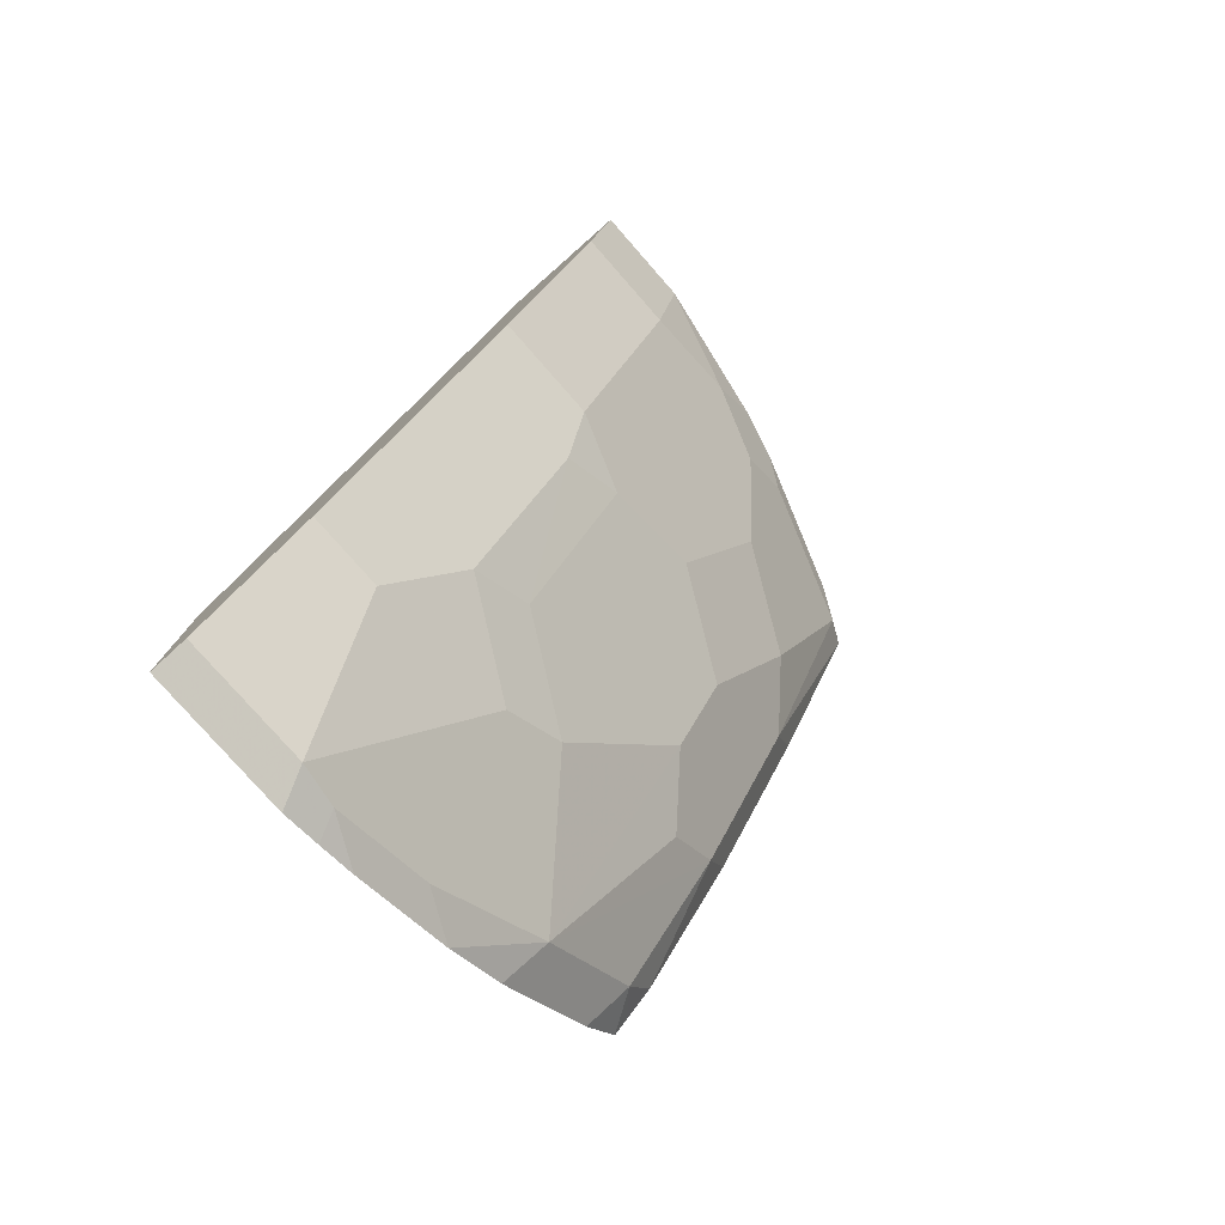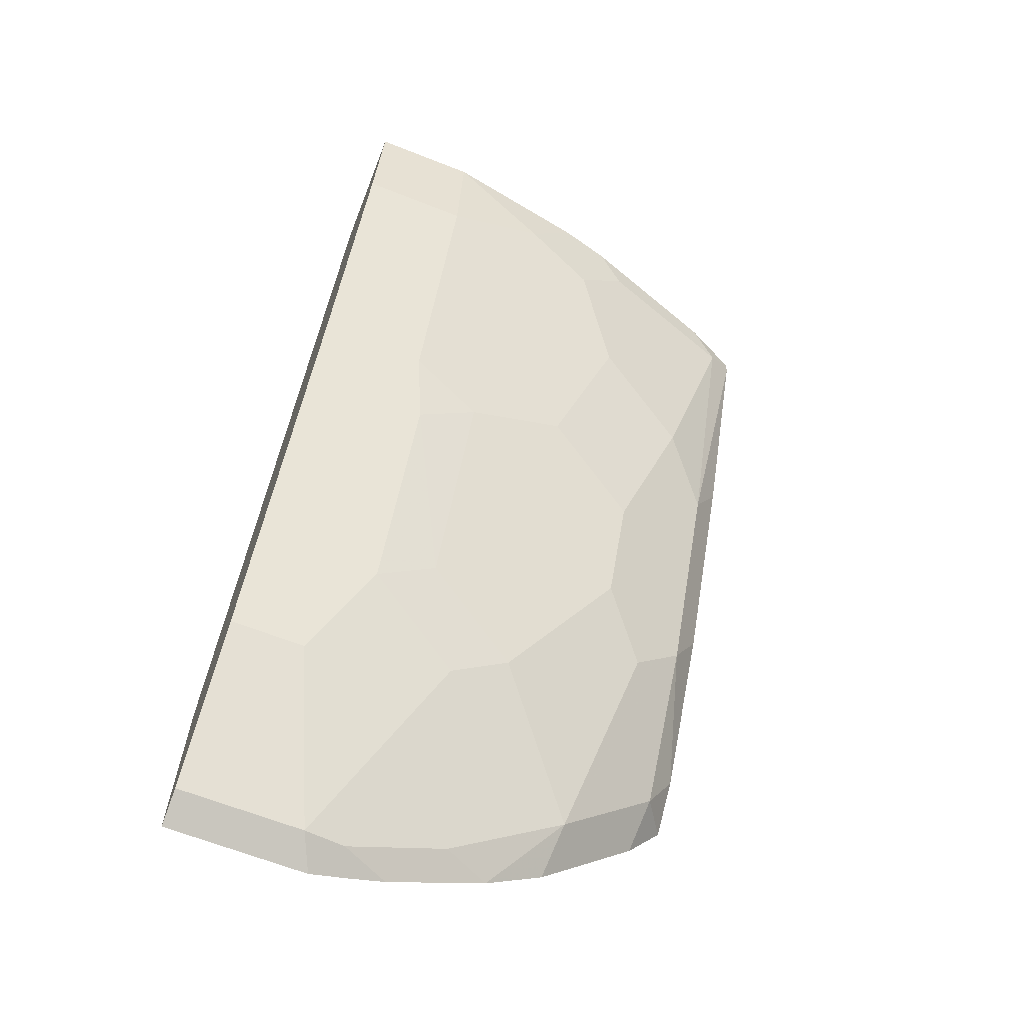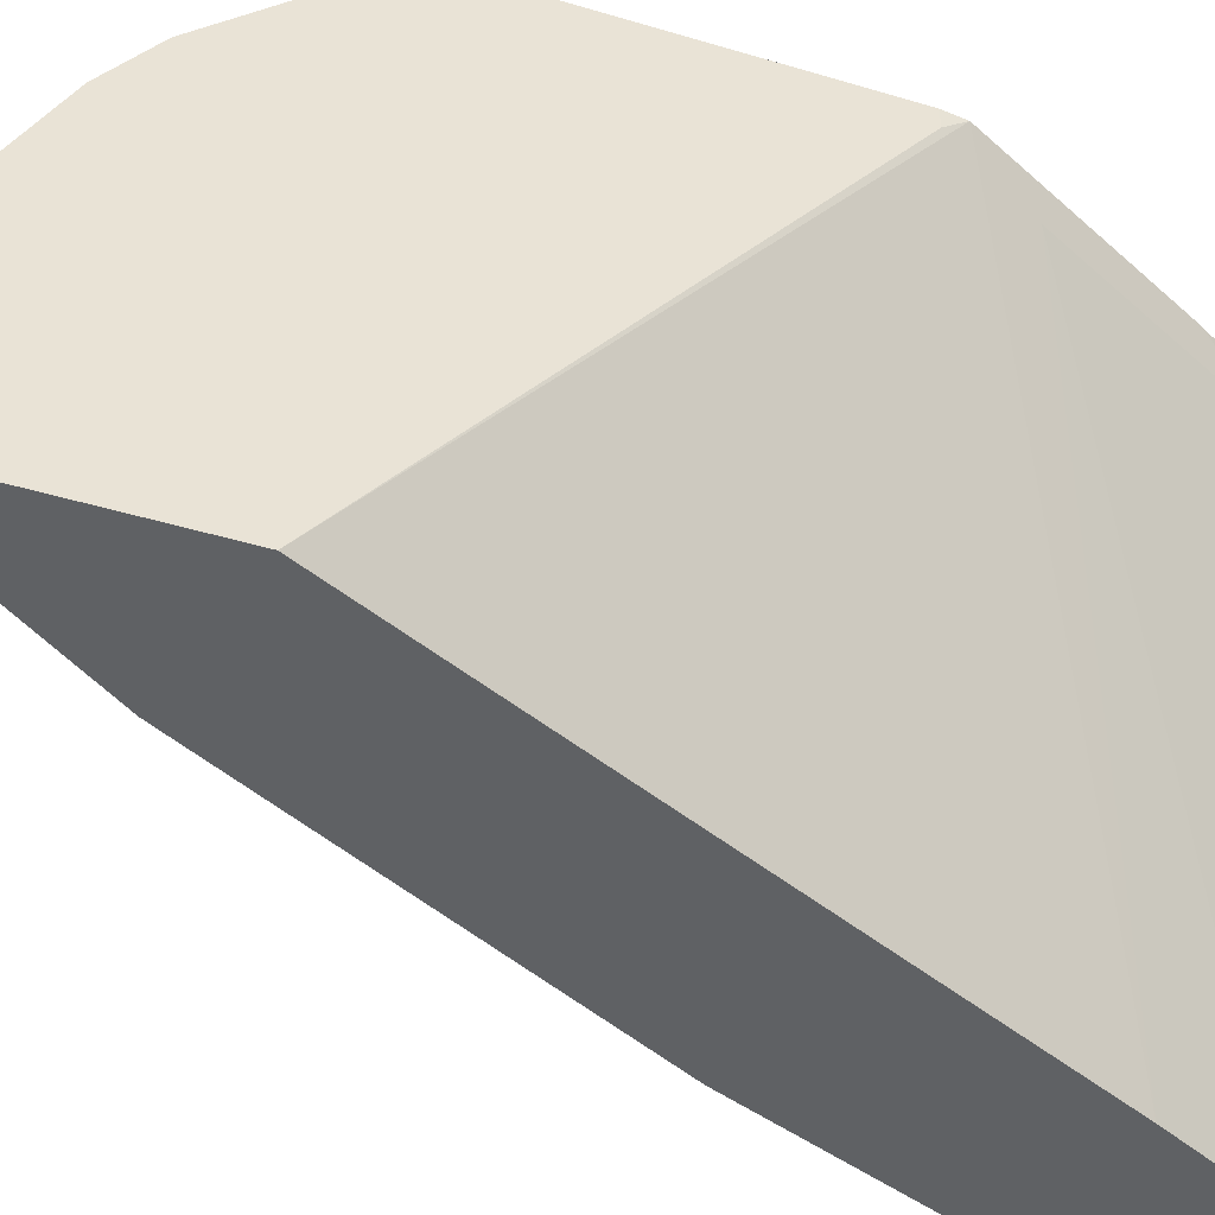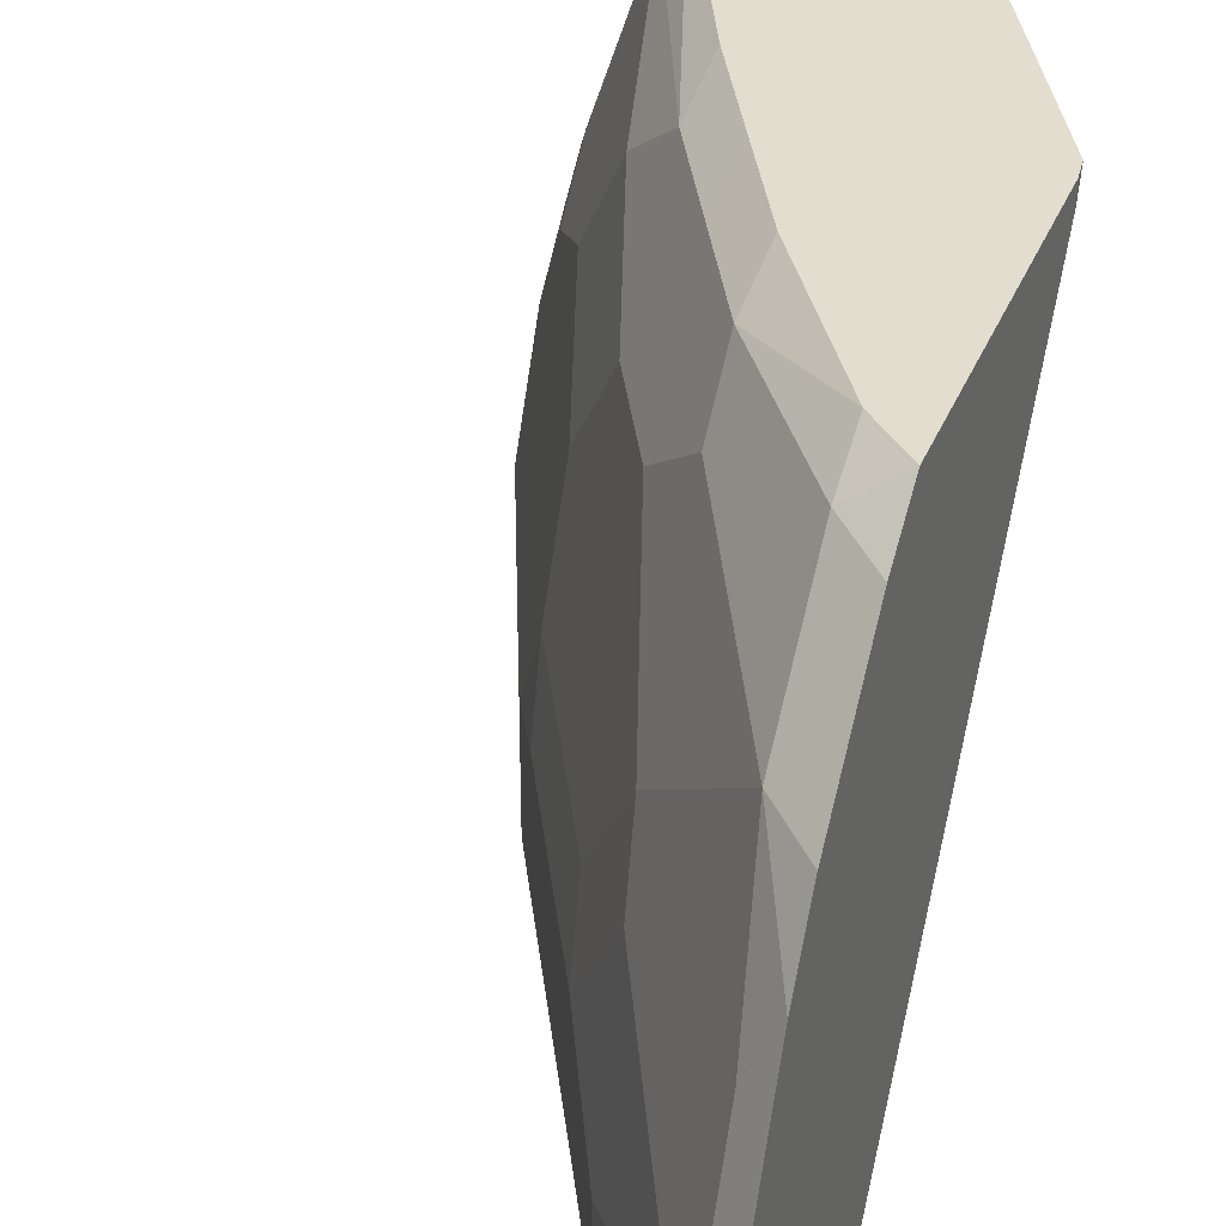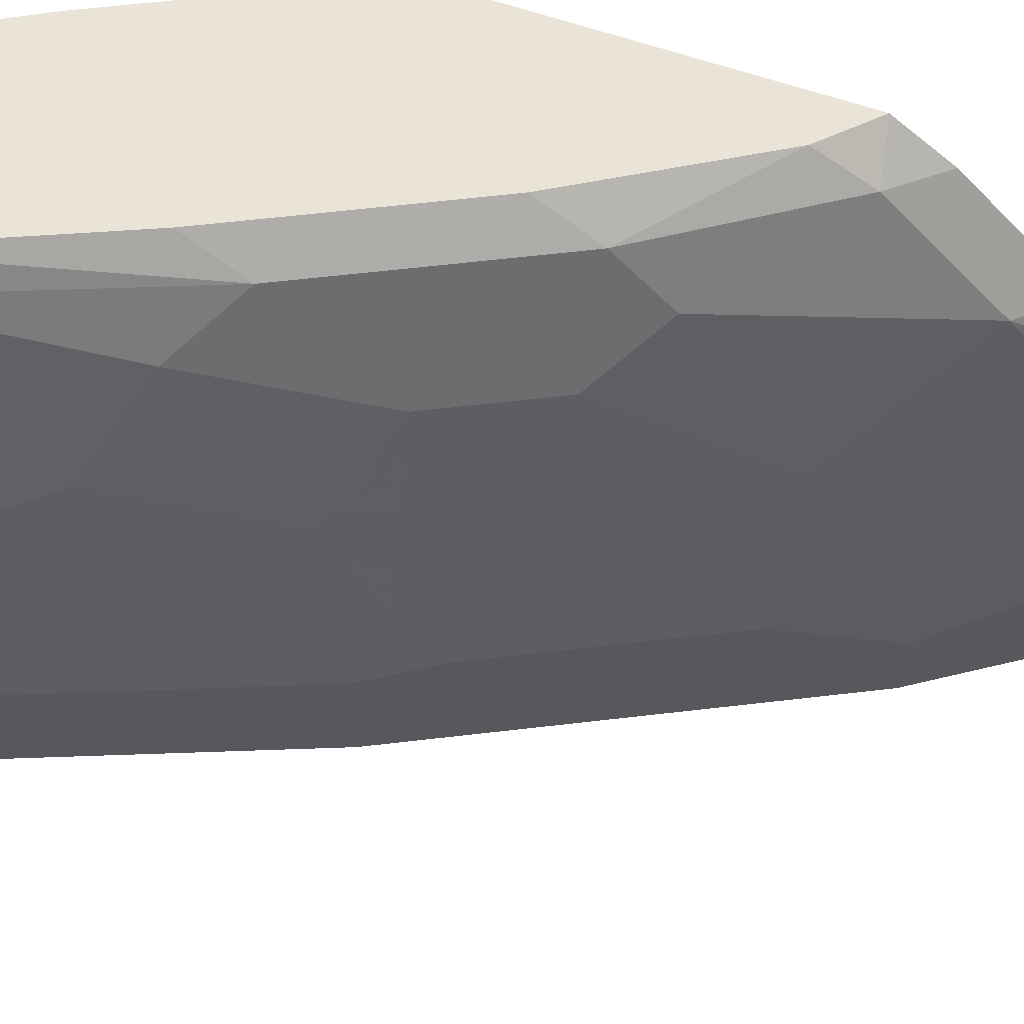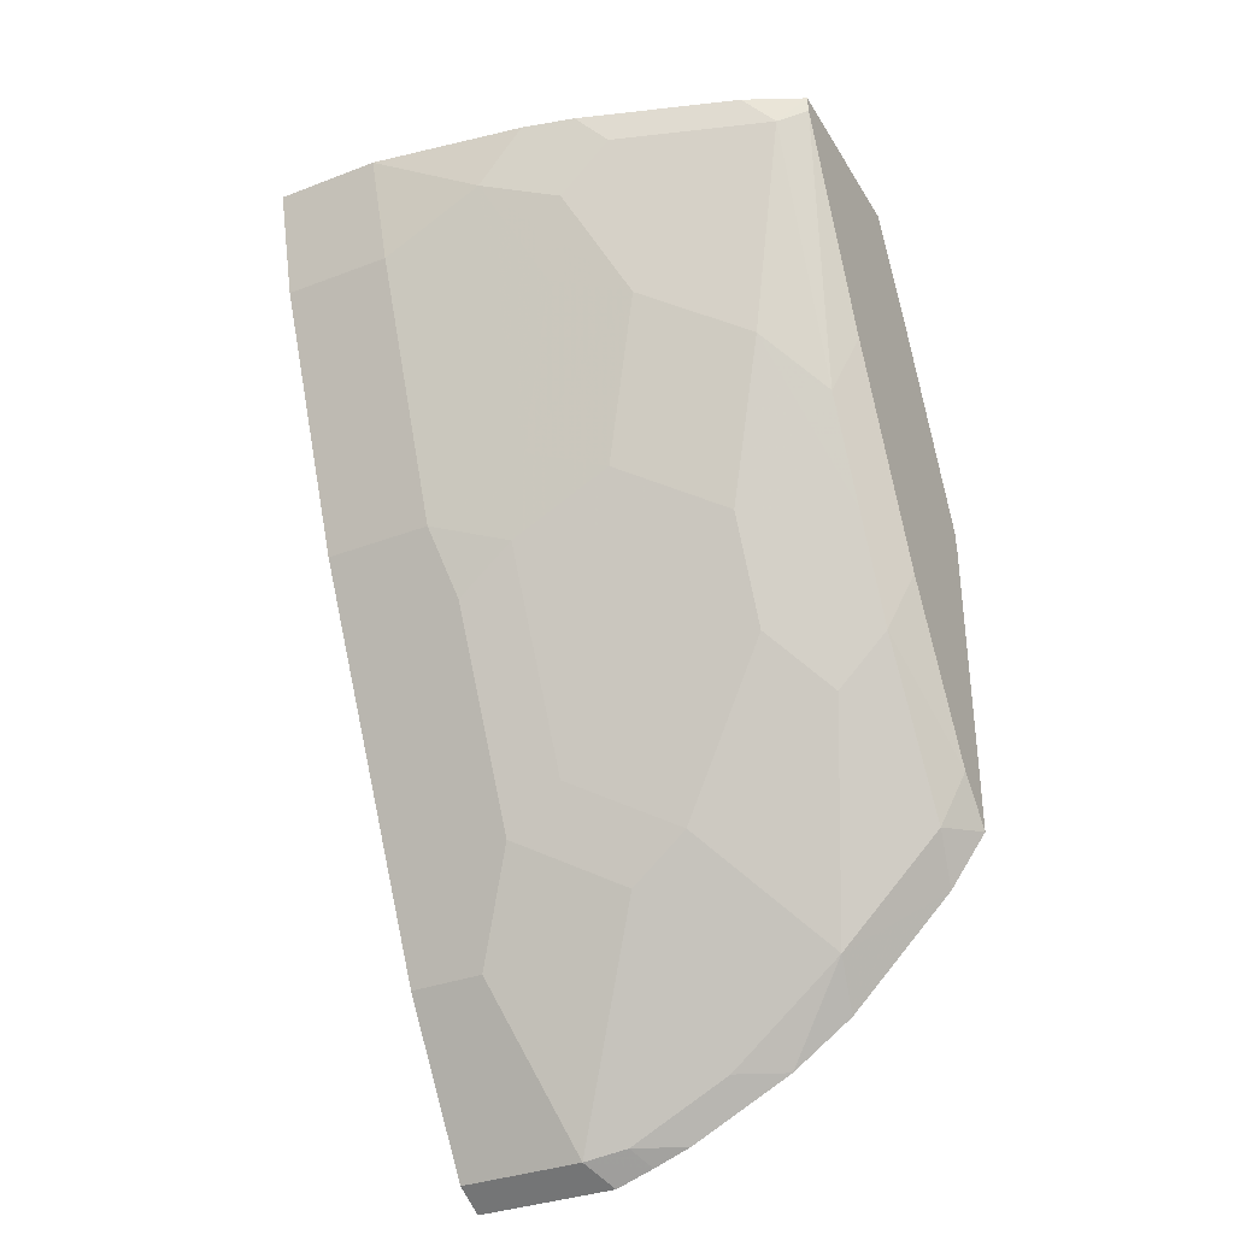
<metadata>
{"format":"obj","ext":"obj","renderer":"f3d","projection":"perspective","resolution":1024,"background":"white","views":[{"elev":-78.6,"azim":-138.7,"up":"+Y"},{"elev":-65.6,"azim":-111.5,"up":"+Y"},{"elev":-45.5,"azim":70.9,"up":"+Z"},{"elev":34.9,"azim":20.0,"up":"+Z"},{"elev":60.8,"azim":-70.3,"up":"+Z"},{"elev":-34.4,"azim":-62.9,"up":"+Y"}]}
</metadata>
<code>
v -0.4075 -0.3601 0.3505
v -0.4171 -0.3505 0.3505
v -0.4362 -0.3663 0.3315
v -0.4075 -0.395 0.3252
v -0.4075 -0.1446 0.3505
v -0.4362 -0.3314 0.3505
v -0.4362 -0.4361 0.2617
v -0.5059 -0.2616 0.3315
v -0.4075 -0.4648 0.2554
v -0.4075 -0.1446 0.3377
v -0.4092 -0.1301 0.3505
v -0.5021 -0.223 0.3505
v -0.5059 -0.3663 0.1919
v -0.4943 -0.3896 0.1803
v -0.4594 -0.4594 0.1454
v -0.4246 -0.4943 0.1803
v -0.4075 -0.4934 0.2143
v -0.5059 -0.2965 0.2966
v -0.5409 -0.2616 0.2617
v -0.5409 -0.1919 0.3315
v -0.4075 -0.4062 -0.005327
v -0.4362 -0.08724 0.3315
v -0.5059 0.05233 0.3315
v -0.479 0.0095 0.3505
v -0.5931 -1.045e-05 -0.005327
v -0.537 -0.1532 0.3505
v -0.5409 -0.3314 0.1221
v -0.5001 -0.3954 0.1512
v -0.4304 -0.535 0.08145
v -0.4304 -0.5001 0.1512
v -0.4246 -0.5292 0.1105
v -0.4075 -0.5283 0.1445
v -0.5409 -0.2268 0.2966
v -0.5757 -0.1919 0.2617
v -0.5757 -0.1221 0.3315
v -0.6106 -0.08724 0.2966
v -0.4075 -0.5464 -0.005327
v -0.6281 0.07244 -0.005327
v -0.516 0.07244 0.3415
v -0.5139 0.07244 0.3505
v -0.5719 -0.08343 0.3505
v -0.535 -0.3605 0.08145
v -0.6106 -0.1919 0.1221
v -0.6048 -0.221 0.08145
v -0.5001 -0.4303 0.04654
v -0.4304 -0.535 -0.005327
v -0.4075 -0.5464 0.09284
v -0.4075 -0.5377 0.119
v -0.6455 -0.05235 0.2268
v -0.6106 -0.157 0.1919
v -0.636 0.06184 0.3505
v -0.6455 0.05233 0.3315
v -0.6455 -0.01746 0.2617
v -0.7166 0.07244 -0.005327
v -0.637 0.07244 0.3505
v -0.5467 -0.3373 0.05818
v -0.6281 -0.1396 0.1396
v -0.6281 -0.1745 0.06981
v -0.5118 -0.407 0.02327
v -0.5001 -0.4303 -0.005327
v -0.6629 -0.0349 0.1745
v -0.6804 0.01744 0.1919
v -0.6978 0.03488 0.1396
v -0.6555 0.07244 0.3114
v -0.6905 0.07244 0.2067
v -0.6804 0.05233 0.2268
v -0.6978 -1.045e-05 -0.005327
v -0.7166 0.07244 0.06713
v -0.6978 -1.045e-05 0.06981
v -0.6281 -0.1745 -0.005327
v -0.6227 -0.1851 -0.005327
v -0.5118 -0.407 -0.005327
v -0.692 0.0407 0.1687
v -0.6984 0.07244 0.175
v -0.6992 0.07244 0.1718
f 36 52 53
f 35 52 36
f 42 44 56
f 36 53 49
f 35 41 51
f 35 51 52
f 38 54 68
f 38 55 40
f 38 75 74
f 38 74 65
f 38 65 64
f 38 64 55
f 38 40 39
f 34 50 43
f 38 68 75
f 34 49 50
f 27 34 43
f 31 48 32
f 42 56 59
f 23 39 40
f 23 40 24
f 27 42 28
f 27 43 44
f 27 44 42
f 23 38 39
f 28 42 29
f 29 45 60
f 29 60 46
f 29 46 37
f 29 37 47
f 29 47 48
f 29 48 31
f 29 42 45
f 34 36 49
f 42 59 45
f 62 73 63
f 43 57 58
f 57 63 69
f 57 69 58
f 58 69 67
f 58 67 70
f 58 70 71
f 58 71 59
f 59 71 72
f 62 66 73
f 63 73 74
f 63 74 75
f 63 75 68
f 63 68 69
f 65 74 73
f 65 73 66
f 22 38 23
f 57 61 63
f 43 50 57
f 54 69 68
f 52 66 53
f 43 58 44
f 44 59 56
f 44 58 59
f 45 59 72
f 45 72 60
f 49 61 57
f 49 57 50
f 49 53 66
f 49 66 62
f 49 62 63
f 49 63 61
f 51 55 52
f 52 55 64
f 52 64 65
f 52 65 66
f 54 67 69
f 22 25 38
f 1 17 32
f 21 54 38
f 1 6 2
f 2 6 3
f 3 7 4
f 3 6 8
f 3 8 7
f 4 7 9
f 1 12 6
f 5 10 11
f 7 13 14
f 7 14 15
f 7 15 16
f 7 16 17
f 7 17 9
f 7 8 18
f 6 12 8
f 1 26 12
f 1 41 26
f 1 51 41
f 1 2 3
f 1 3 4
f 1 4 9
f 1 9 17
f 21 38 25
f 1 48 47
f 1 47 37
f 1 37 21
f 1 21 10
f 1 10 5
f 1 5 11
f 1 11 24
f 1 24 40
f 1 40 55
f 1 55 51
f 7 18 19
f 7 19 13
f 1 32 48
f 8 20 33
f 19 33 34
f 19 34 27
f 20 34 33
f 20 26 41
f 20 41 35
f 20 35 36
f 18 33 19
f 20 36 34
f 21 46 60
f 21 60 72
f 21 72 71
f 21 70 67
f 21 67 54
f 8 12 20
f 21 37 46
f 16 32 17
f 21 71 70
f 16 29 31
f 16 31 32
f 10 21 11
f 11 23 24
f 11 21 25
f 11 25 22
f 12 26 20
f 13 27 28
f 11 22 23
f 13 19 27
f 16 30 29
f 13 28 14
f 15 28 29
f 8 33 18
f 15 29 30
f 14 28 15
f 15 30 16

</code>
